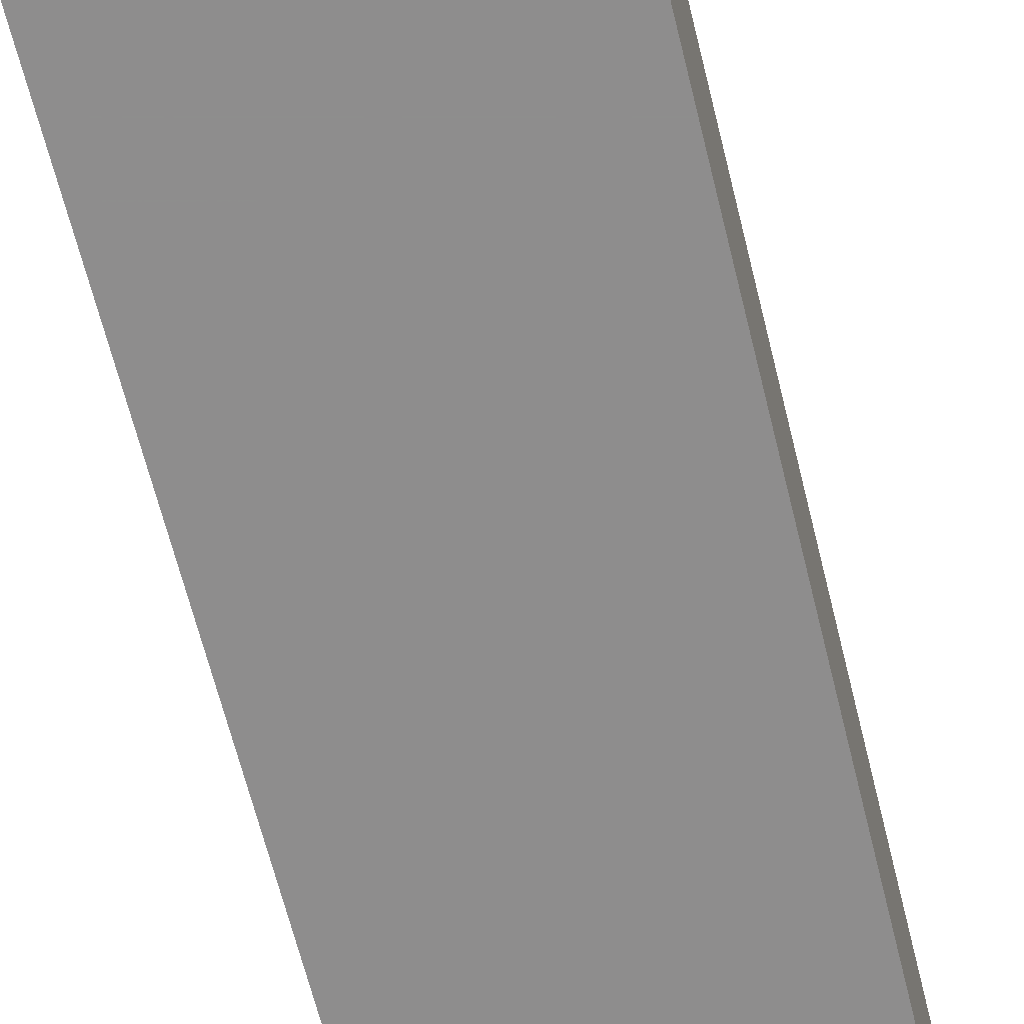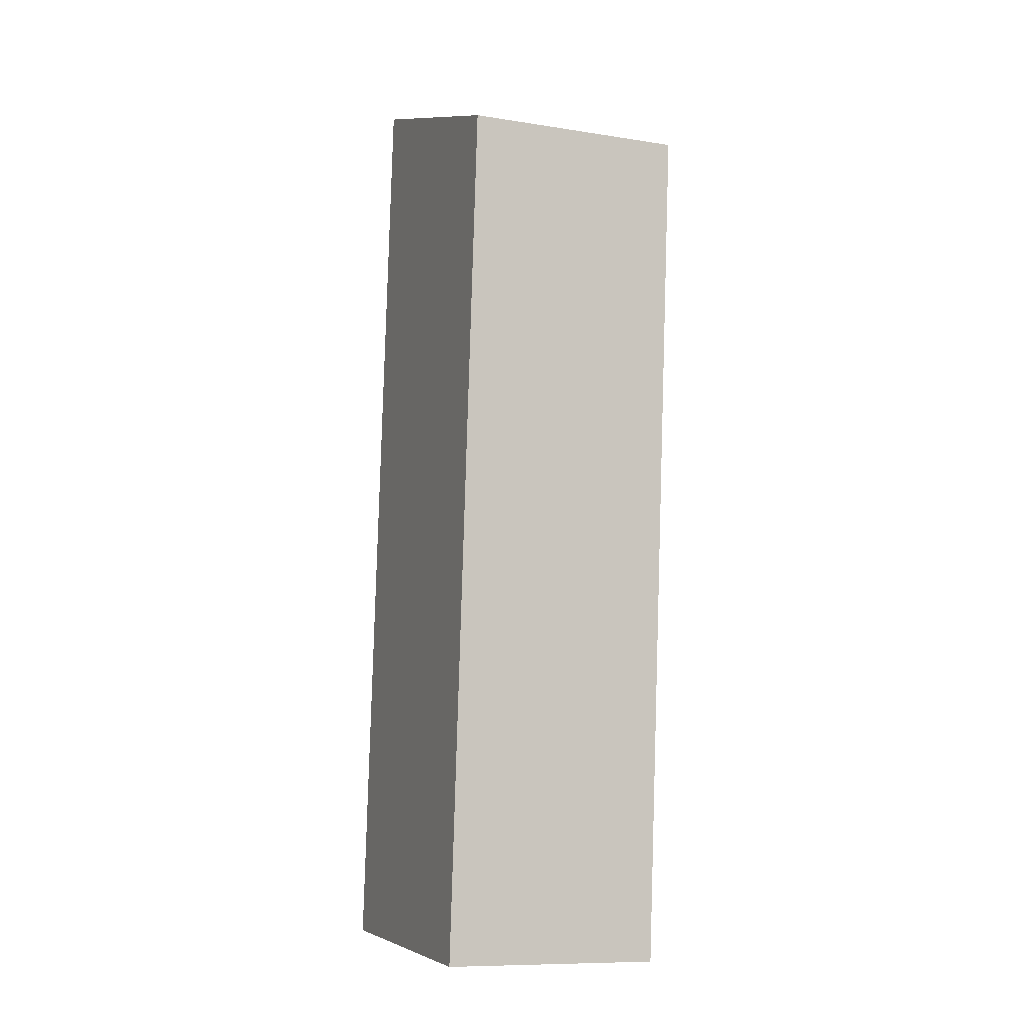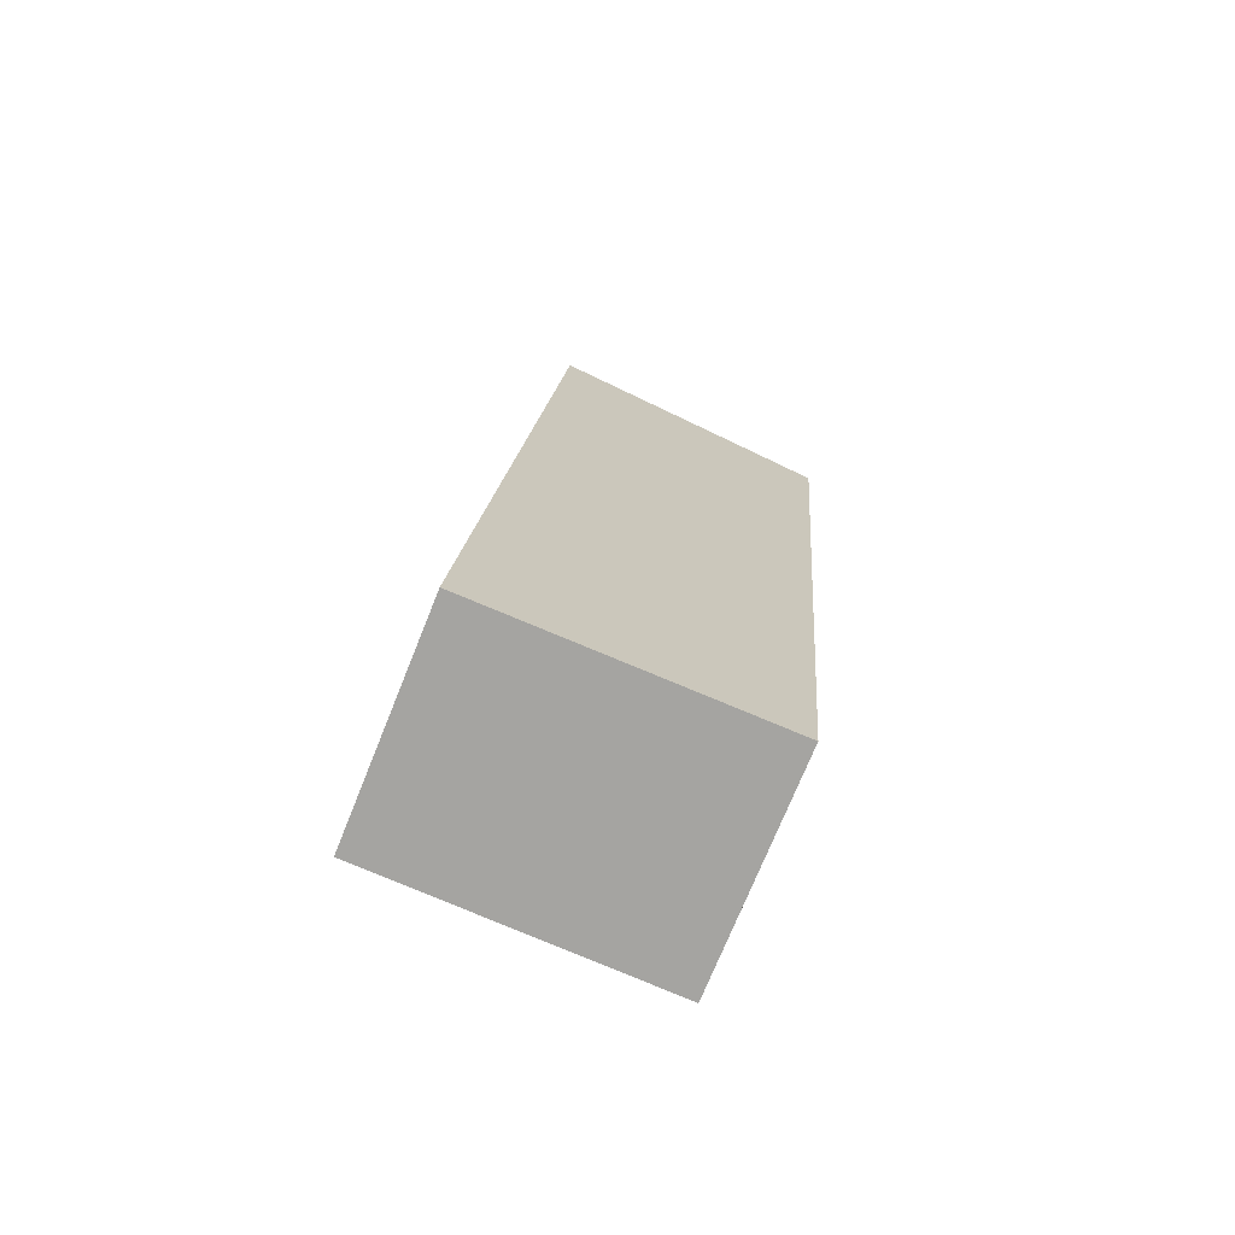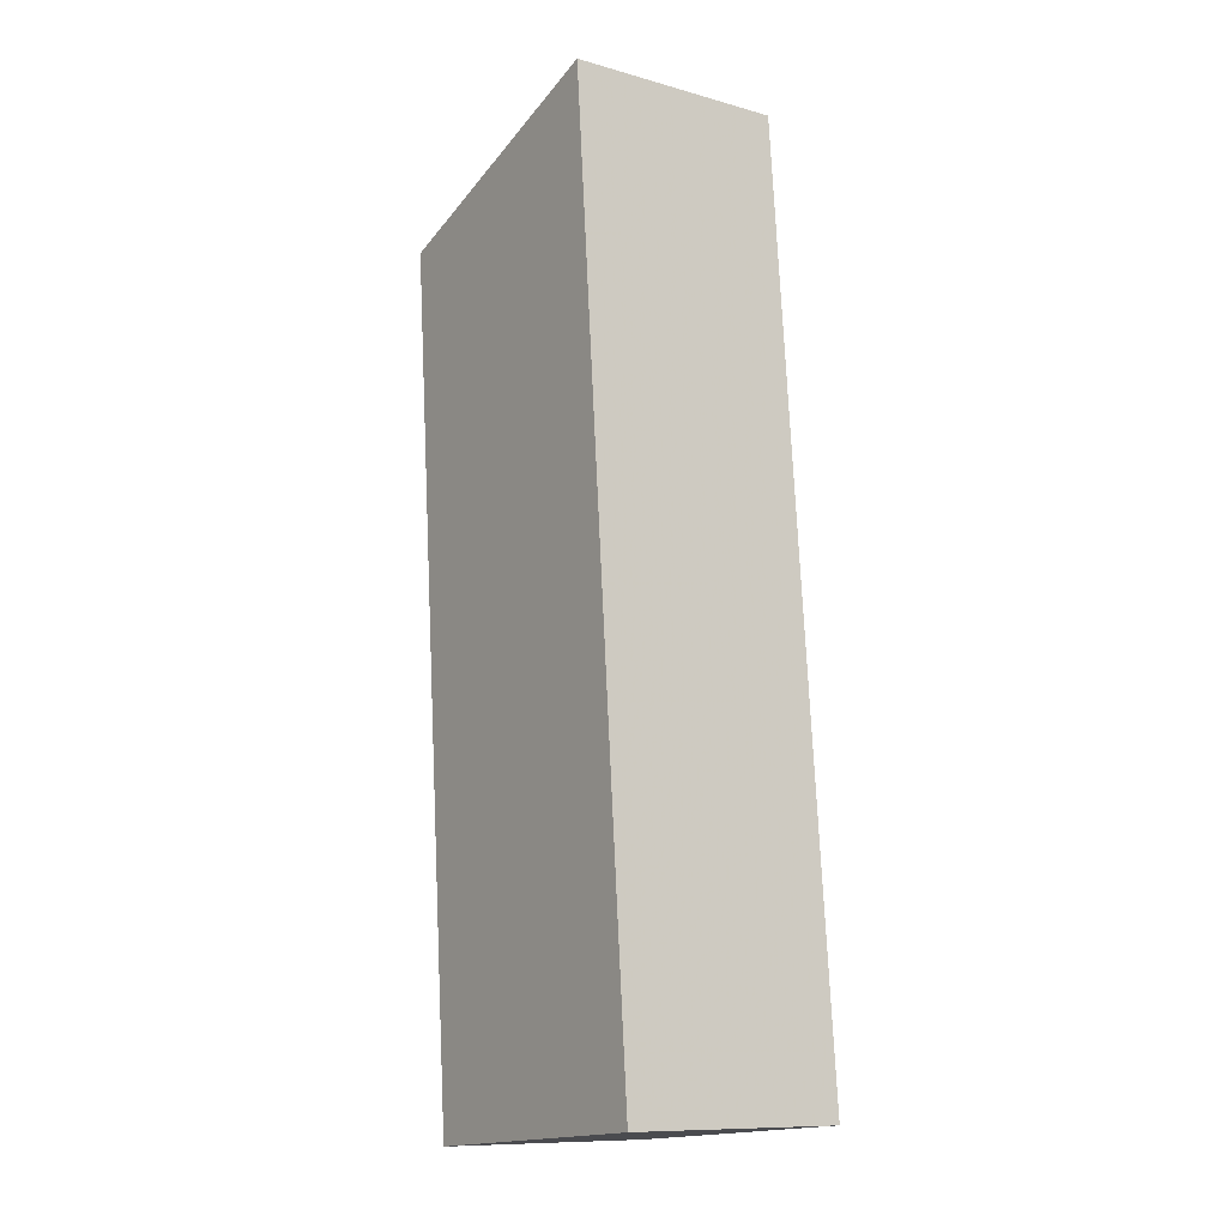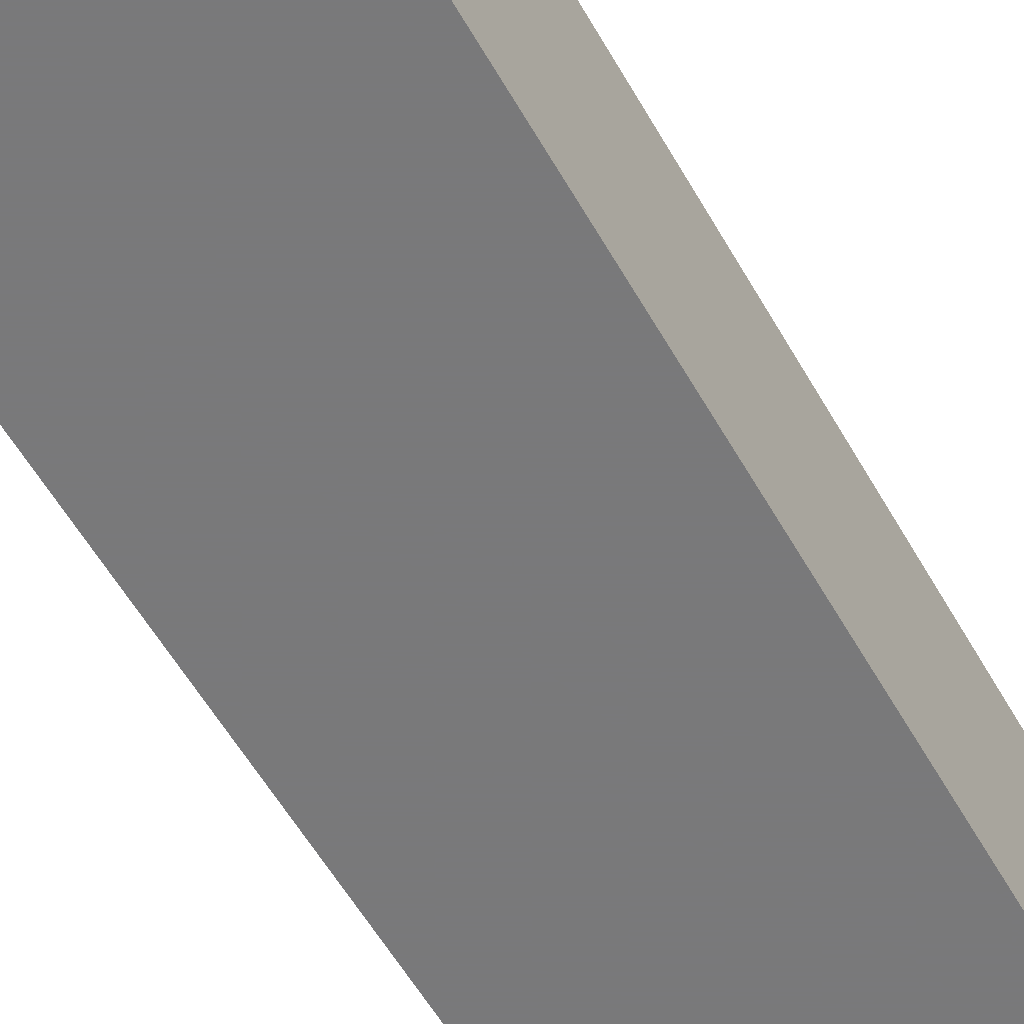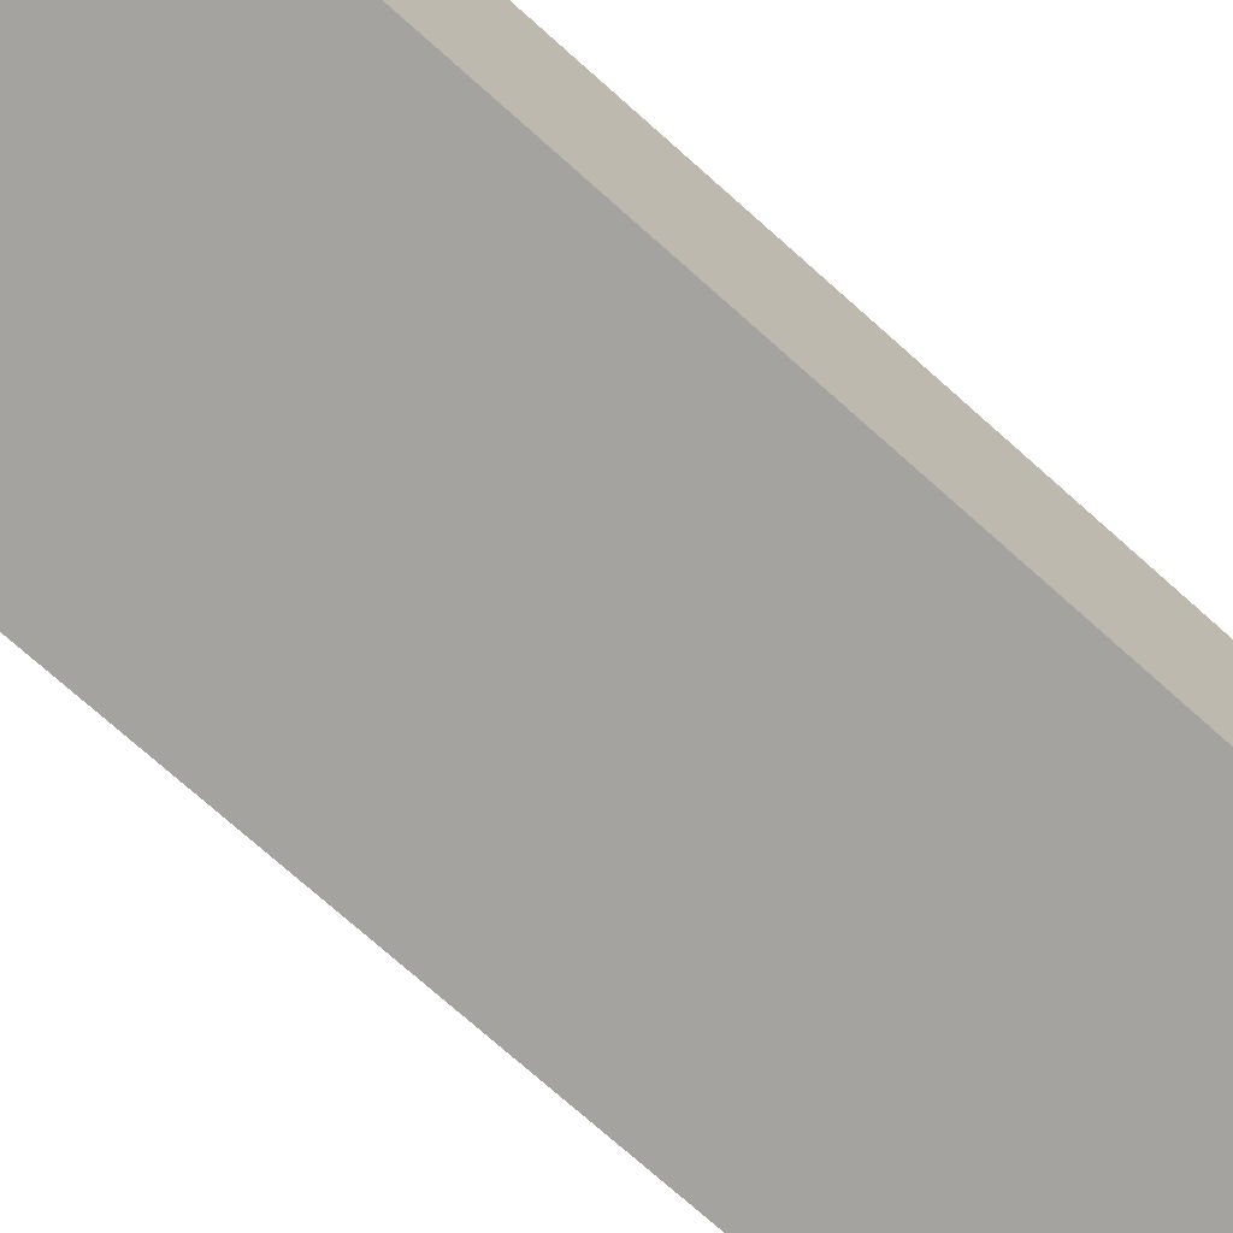
<metadata>
{"format":"obj","ext":"obj","renderer":"f3d","projection":"perspective","resolution":1024,"background":"white","views":[{"elev":-64.7,"azim":-161.5,"up":"+Y"},{"elev":-10.2,"azim":68.0,"up":"+Z"},{"elev":-72.3,"azim":-21.8,"up":"+Z"},{"elev":-10.7,"azim":-124.9,"up":"+Z"},{"elev":-57.8,"azim":-145.8,"up":"+Y"},{"elev":-73.0,"azim":52.8,"up":"+Y"}]}
</metadata>
<code>
v 3.718 -0.1264 -2.274
v 3.676 -0.1264 -2.27
v 3.687 -0.1264 -2.13
v 3.726 -0.1264 -2.184
v 3.729 -0.1264 -2.146
v 3.687 -0.1592 -2.13
v 3.676 -0.1592 -2.27
v 3.718 -0.1592 -2.274
v 3.726 -0.1592 -2.184
v 3.729 -0.1592 -2.146
v 3.726 -0.1592 -2.184
v 3.718 -0.1592 -2.274
v 3.718 -0.1264 -2.274
v 3.726 -0.1264 -2.184
v 3.729 -0.1592 -2.146
v 3.726 -0.1592 -2.184
v 3.726 -0.1264 -2.184
v 3.729 -0.1264 -2.146
v 3.687 -0.1592 -2.13
v 3.729 -0.1592 -2.146
v 3.729 -0.1264 -2.146
v 3.687 -0.1264 -2.13
v 3.676 -0.1592 -2.27
v 3.687 -0.1592 -2.13
v 3.687 -0.1264 -2.13
v 3.676 -0.1264 -2.27
v 3.718 -0.1592 -2.274
v 3.676 -0.1592 -2.27
v 3.676 -0.1264 -2.27
v 3.718 -0.1264 -2.274
f 1 2 3
f 4 1 3
f 5 4 3
f 6 7 8
f 6 8 9
f 10 6 9
f 11 12 13
f 11 13 14
f 15 16 17
f 15 17 18
f 19 20 21
f 19 21 22
f 23 24 25
f 23 25 26
f 27 28 29
f 27 29 30

</code>
